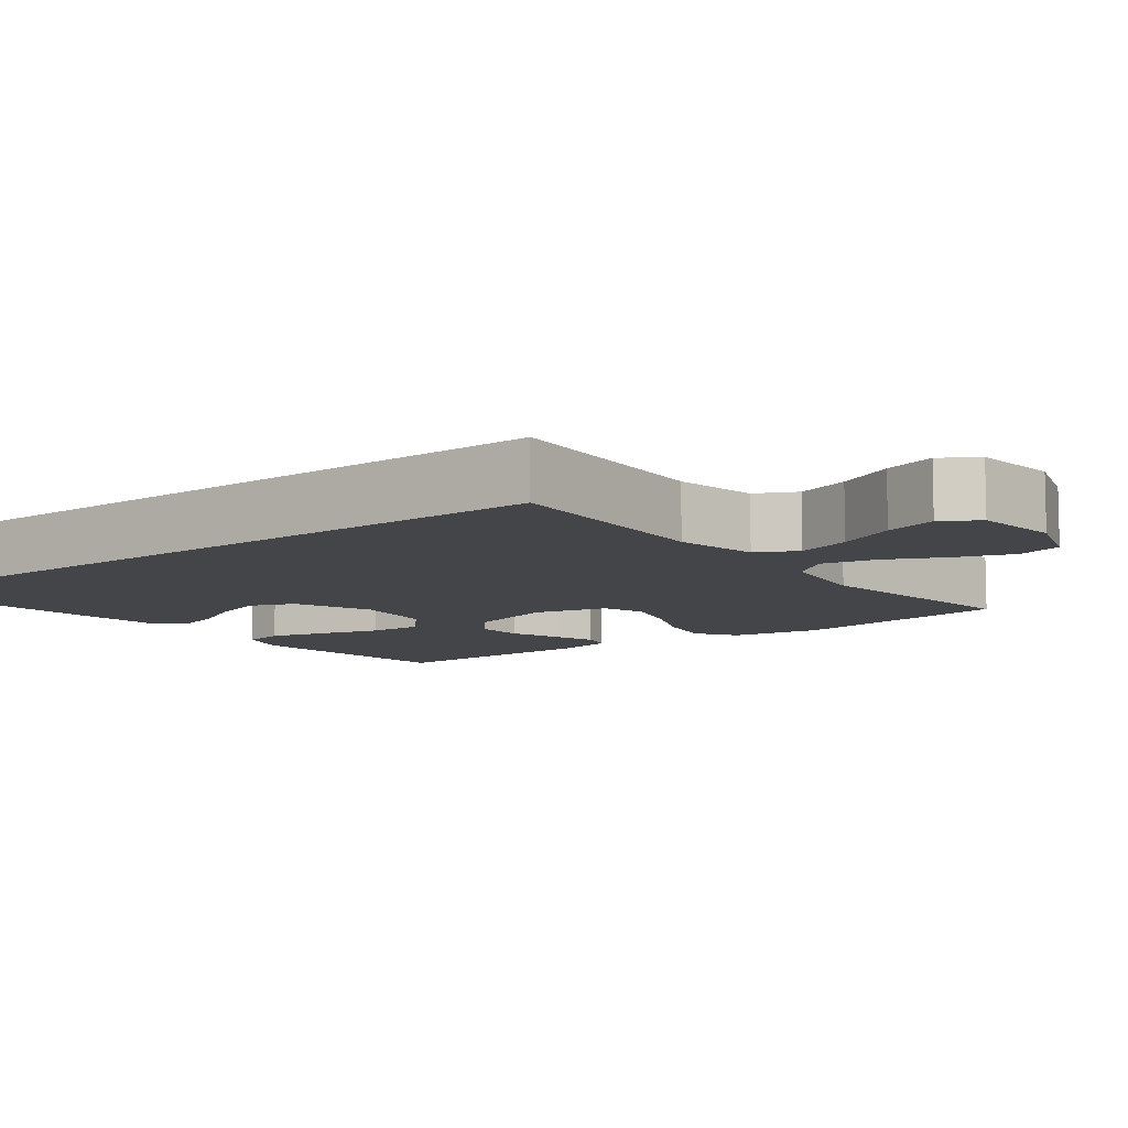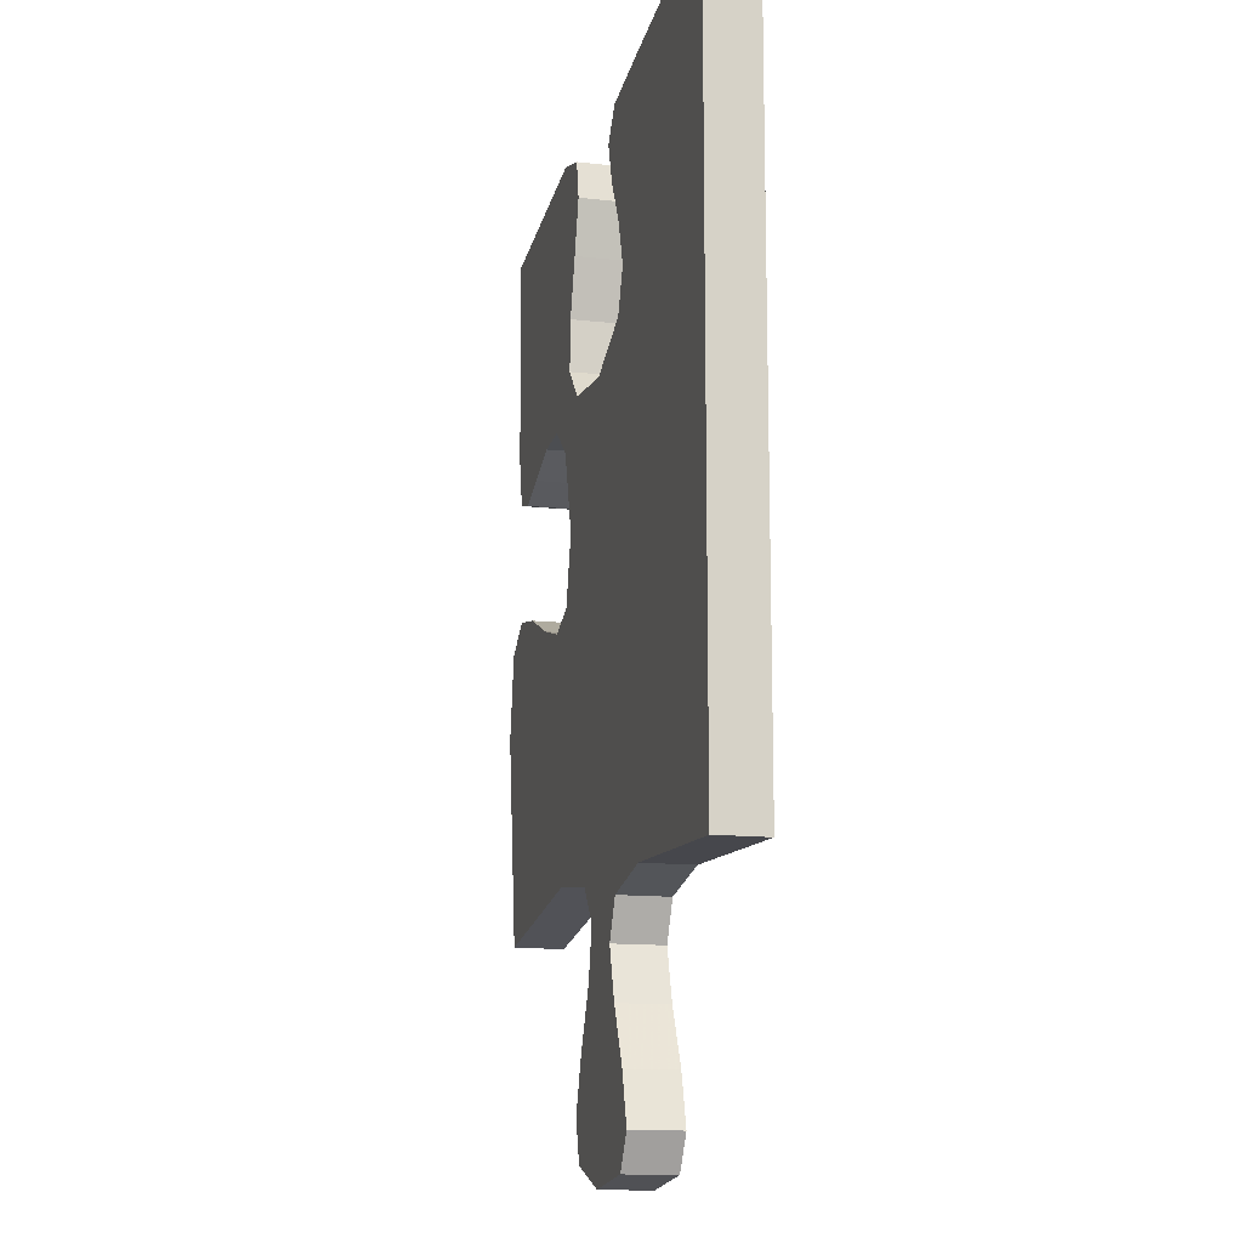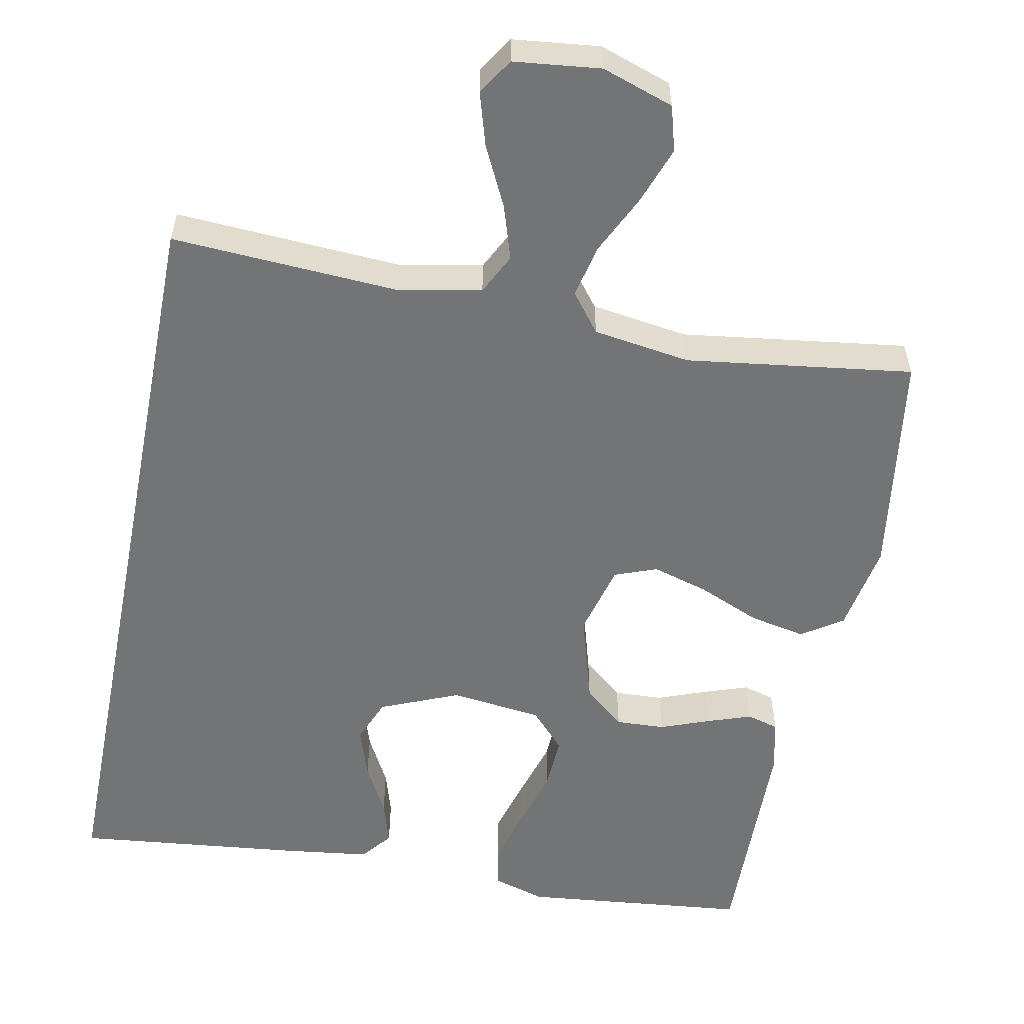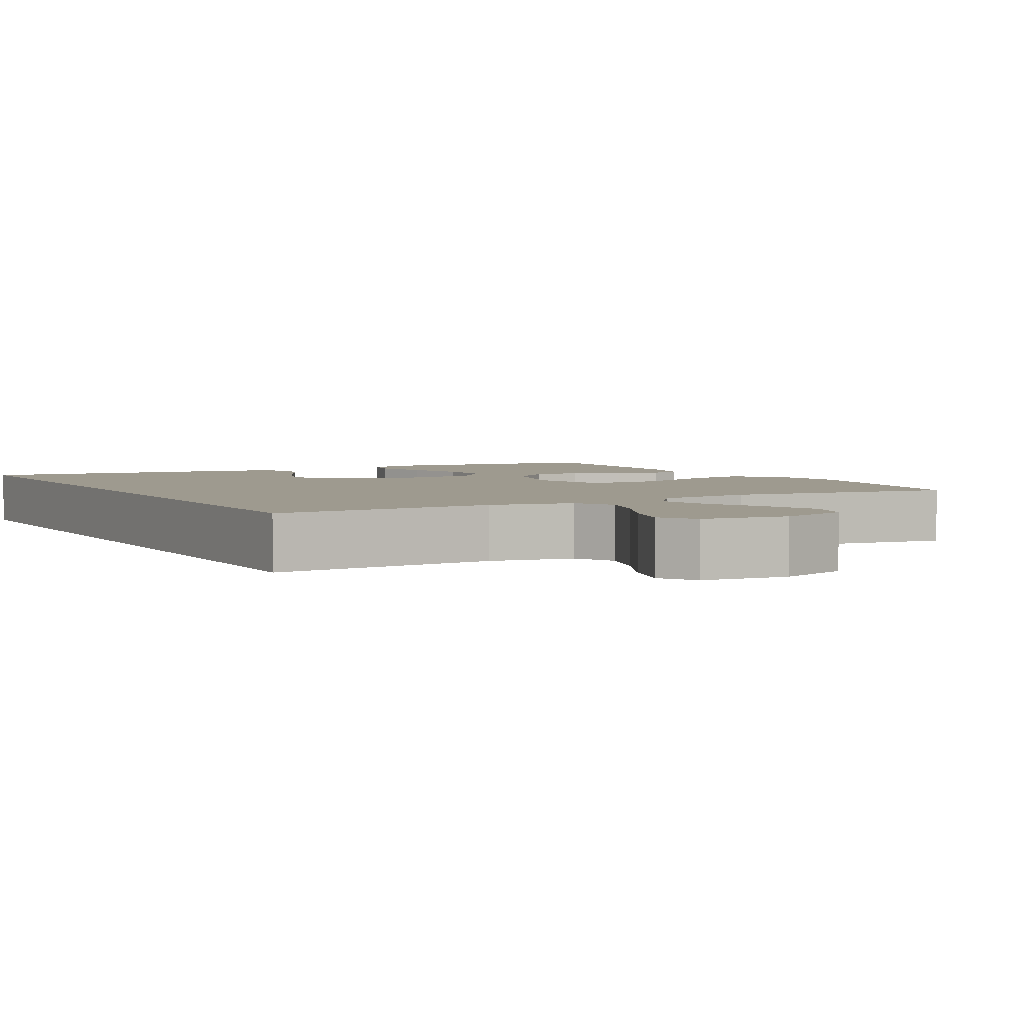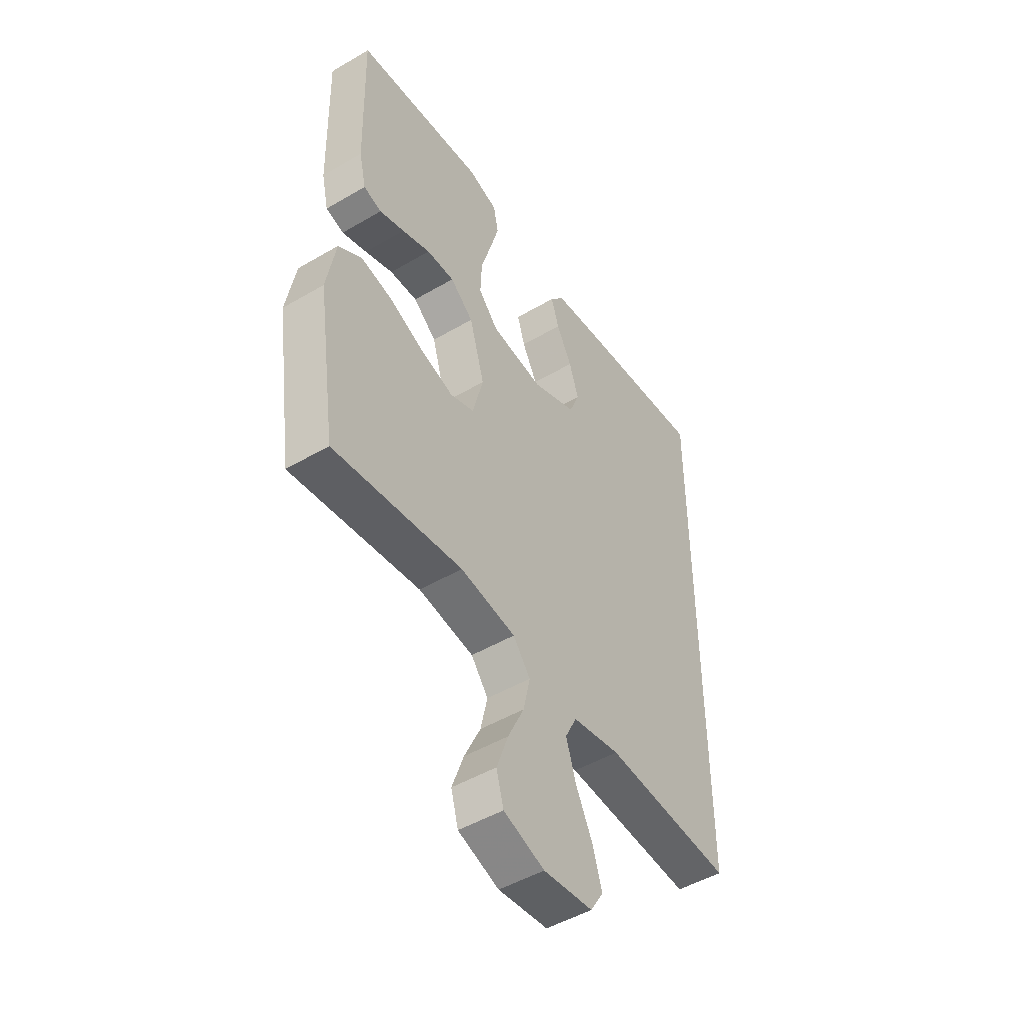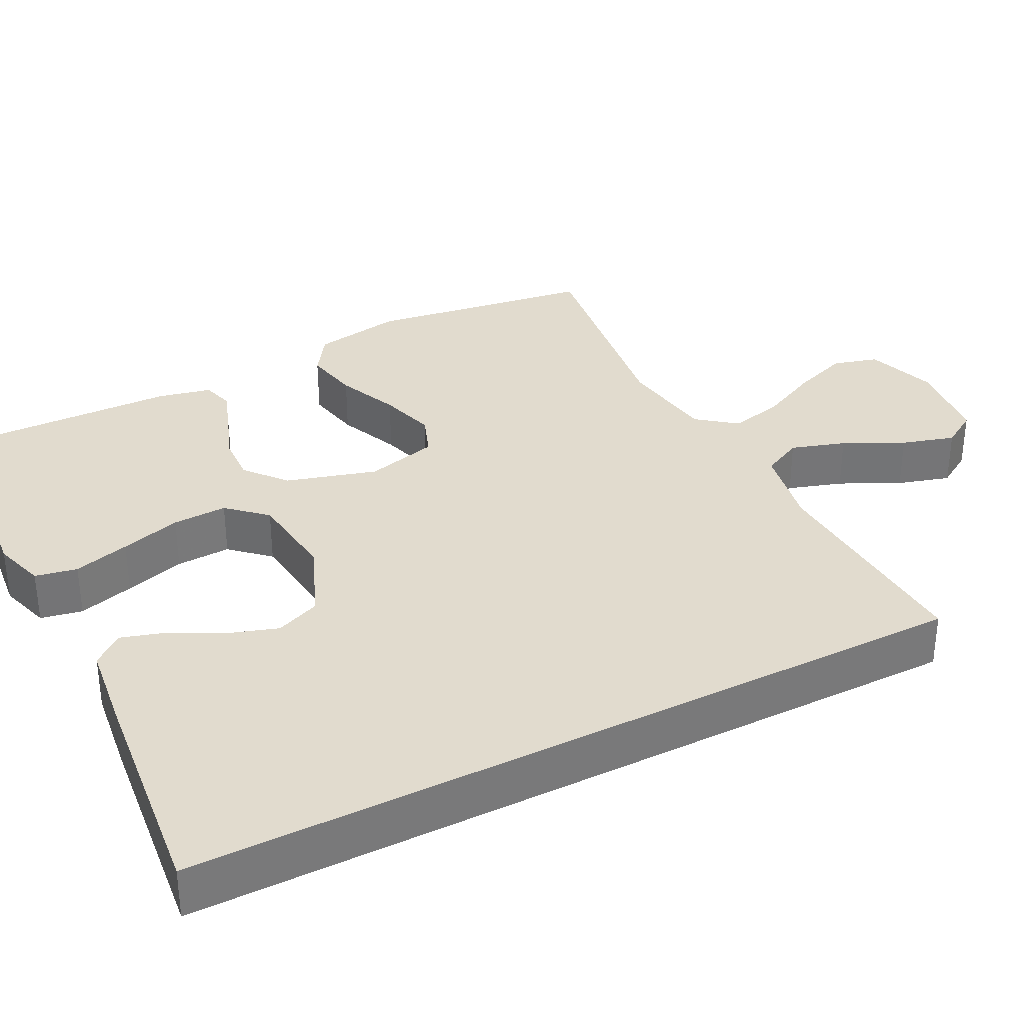
<metadata>
{"format":"obj","ext":"obj","renderer":"f3d","projection":"perspective","resolution":1024,"background":"white","views":[{"elev":-9.0,"azim":127.5,"up":"+Y"},{"elev":-14.1,"azim":76.2,"up":"+Z"},{"elev":-56.1,"azim":168.8,"up":"+Y"},{"elev":3.7,"azim":150.8,"up":"+Y"},{"elev":-48.7,"azim":-56.8,"up":"+Z"},{"elev":33.9,"azim":62.8,"up":"+Y"}]}
</metadata>
<code>
v -0.5 0.07 -0.5
v -0.544 0.07 -0.2
v -0.523 0.07 -0.081
v -0.469 0.07 -0.045
v -0.395 0.07 -0.06
v -0.313 0.07 -0.095
v -0.238 0.07 -0.117
v -0.182 0.07 -0.096
v -0.157 0.07 0
v -0.192 0.07 0.12
v -0.246 0.07 0.165
v -0.311 0.07 0.162
v -0.377 0.07 0.137
v -0.435 0.07 0.117
v -0.477 0.07 0.129
v -0.493 0.07 0.2
v -0.5 0.07 0.5
v -0.2 0.07 0.532
v -0.131 0.07 0.511
v -0.12 0.07 0.455
v -0.141 0.07 0.38
v -0.165 0.07 0.299
v -0.168 0.07 0.226
v -0.122 0.07 0.176
v 0 0.07 0.162
v 0.103 0.07 0.205
v 0.127 0.07 0.264
v 0.105 0.07 0.331
v 0.069 0.07 0.398
v 0.051 0.07 0.457
v 0.084 0.07 0.498
v 0.2 0.07 0.513
v 0.5 0.07 0.546
v 0.5 0.07 -0.506
v 0.2 0.07 -0.489
v 0.089 0.07 -0.51
v 0.062 0.07 -0.564
v 0.085 0.07 -0.636
v 0.124 0.07 -0.715
v 0.145 0.07 -0.785
v 0.115 0.07 -0.833
v 0 0.07 -0.846
v -0.095 0.07 -0.814
v -0.112 0.07 -0.754
v -0.085 0.07 -0.679
v -0.047 0.07 -0.6
v -0.031 0.07 -0.529
v -0.071 0.07 -0.478
v -0.2 0.07 -0.459
v -0.5 0 -0.5
v -0.544 0 -0.2
v -0.523 0 -0.081
v -0.469 0 -0.045
v -0.395 0 -0.06
v -0.313 0 -0.095
v -0.238 0 -0.117
v -0.182 0 -0.096
v -0.157 0 0
v -0.192 0 0.12
v -0.246 0 0.165
v -0.311 0 0.162
v -0.377 0 0.137
v -0.435 0 0.117
v -0.477 0 0.129
v -0.493 0 0.2
v -0.5 0 0.5
v -0.2 0 0.532
v -0.131 0 0.511
v -0.12 0 0.455
v -0.141 0 0.38
v -0.165 0 0.299
v -0.168 0 0.226
v -0.122 0 0.176
v 0 0 0.162
v 0.103 0 0.205
v 0.127 0 0.264
v 0.105 0 0.331
v 0.069 0 0.398
v 0.051 0 0.457
v 0.084 0 0.498
v 0.2 0 0.513
v 0.5 0 0.546
v 0.5 0 -0.506
v 0.2 0 -0.489
v 0.089 0 -0.51
v 0.062 0 -0.564
v 0.085 0 -0.636
v 0.124 0 -0.715
v 0.145 0 -0.785
v 0.115 0 -0.833
v 0 0 -0.846
v -0.095 0 -0.814
v -0.112 0 -0.754
v -0.085 0 -0.679
v -0.047 0 -0.6
v -0.031 0 -0.529
v -0.071 0 -0.478
v -0.2 0 -0.459
f 43 44 45 46
f 43 46 47
f 42 43 47
f 41 42 47
f 38 39 40 41
f 37 38 41 47
f 36 37 47 48
f 32 33 34 35
f 32 35 36 48
f 28 29 30 31
f 27 28 31 32
f 19 20 21 22
f 17 18 19 22
f 17 22 23
f 16 17 23 24
f 12 13 14 15
f 12 15 16
f 11 12 16 24
f 3 4 5 6
f 3 6 7
f 49 1 2 3
f 49 3 7
f 48 49 7 8
f 27 32 48
f 26 27 48
f 25 26 48 8
f 10 11 24 25
f 9 10 25
f 8 9 25
f 95 94 93 92
f 96 95 92
f 96 92 91
f 96 91 90
f 90 89 88 87
f 96 90 87 86
f 97 96 86 85
f 84 83 82 81
f 97 85 84 81
f 80 79 78 77
f 81 80 77 76
f 71 70 69 68
f 71 68 67 66
f 72 71 66
f 73 72 66 65
f 64 63 62 61
f 65 64 61
f 73 65 61 60
f 55 54 53 52
f 56 55 52
f 52 51 50 98
f 56 52 98
f 57 56 98 97
f 97 81 76
f 97 76 75
f 57 97 75 74
f 74 73 60 59
f 74 59 58
f 74 58 57
f 1 50 51 2
f 2 51 52 3
f 3 52 53 4
f 4 53 54 5
f 5 54 55 6
f 6 55 56 7
f 7 56 57 8
f 8 57 58 9
f 9 58 59 10
f 10 59 60 11
f 11 60 61 12
f 12 61 62 13
f 13 62 63 14
f 14 63 64 15
f 15 64 65 16
f 16 65 66 17
f 17 66 67 18
f 18 67 68 19
f 19 68 69 20
f 20 69 70 21
f 21 70 71 22
f 22 71 72 23
f 23 72 73 24
f 24 73 74 25
f 25 74 75 26
f 26 75 76 27
f 27 76 77 28
f 28 77 78 29
f 29 78 79 30
f 30 79 80 31
f 31 80 81 32
f 32 81 82 33
f 33 82 83 34
f 34 83 84 35
f 35 84 85 36
f 36 85 86 37
f 37 86 87 38
f 38 87 88 39
f 39 88 89 40
f 40 89 90 41
f 41 90 91 42
f 42 91 92 43
f 43 92 93 44
f 44 93 94 45
f 45 94 95 46
f 46 95 96 47
f 47 96 97 48
f 48 97 98 49
f 49 98 50 1

</code>
